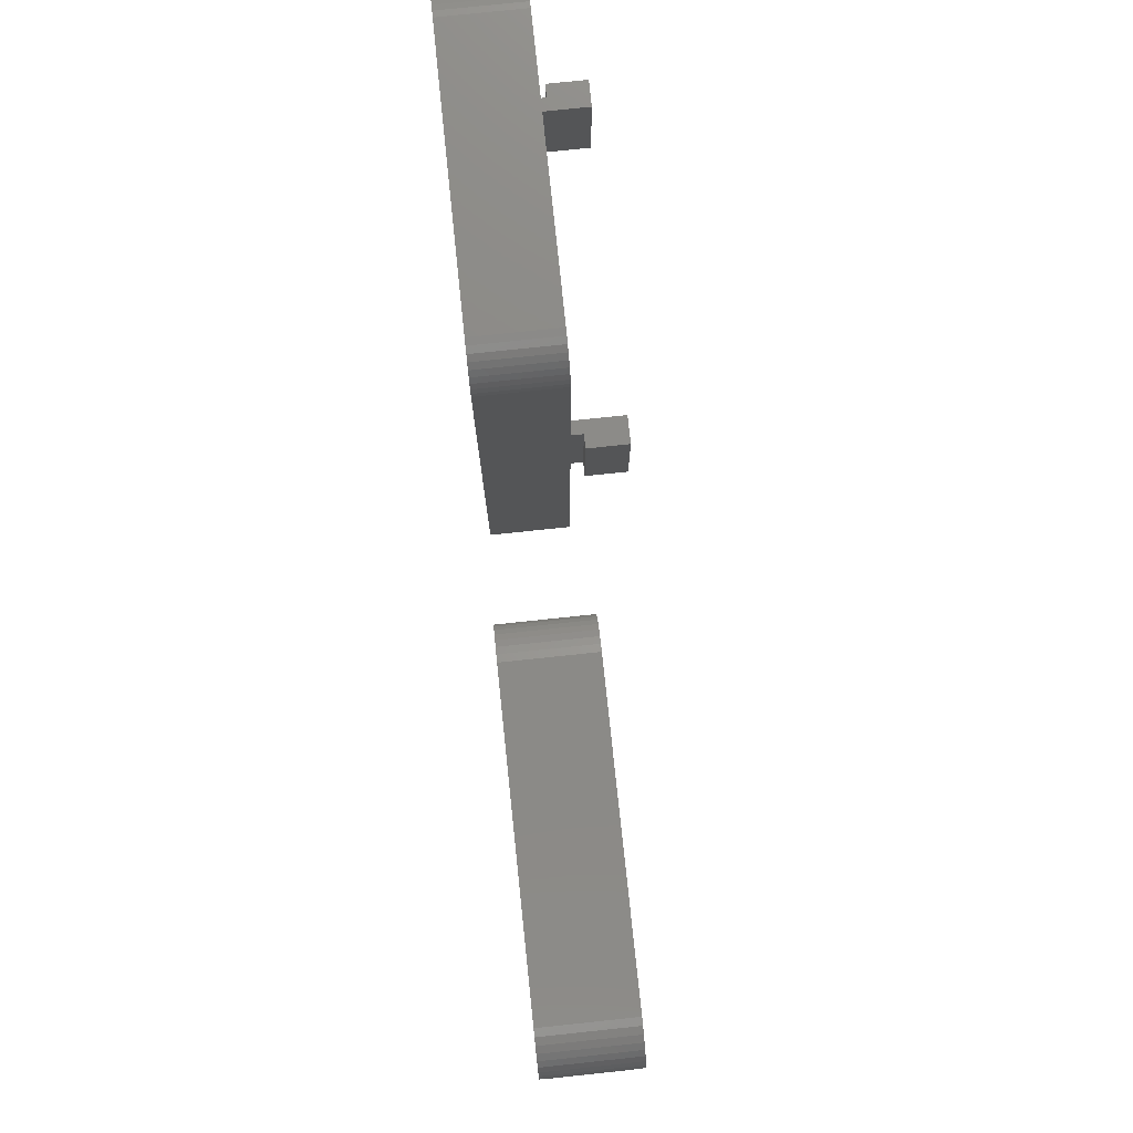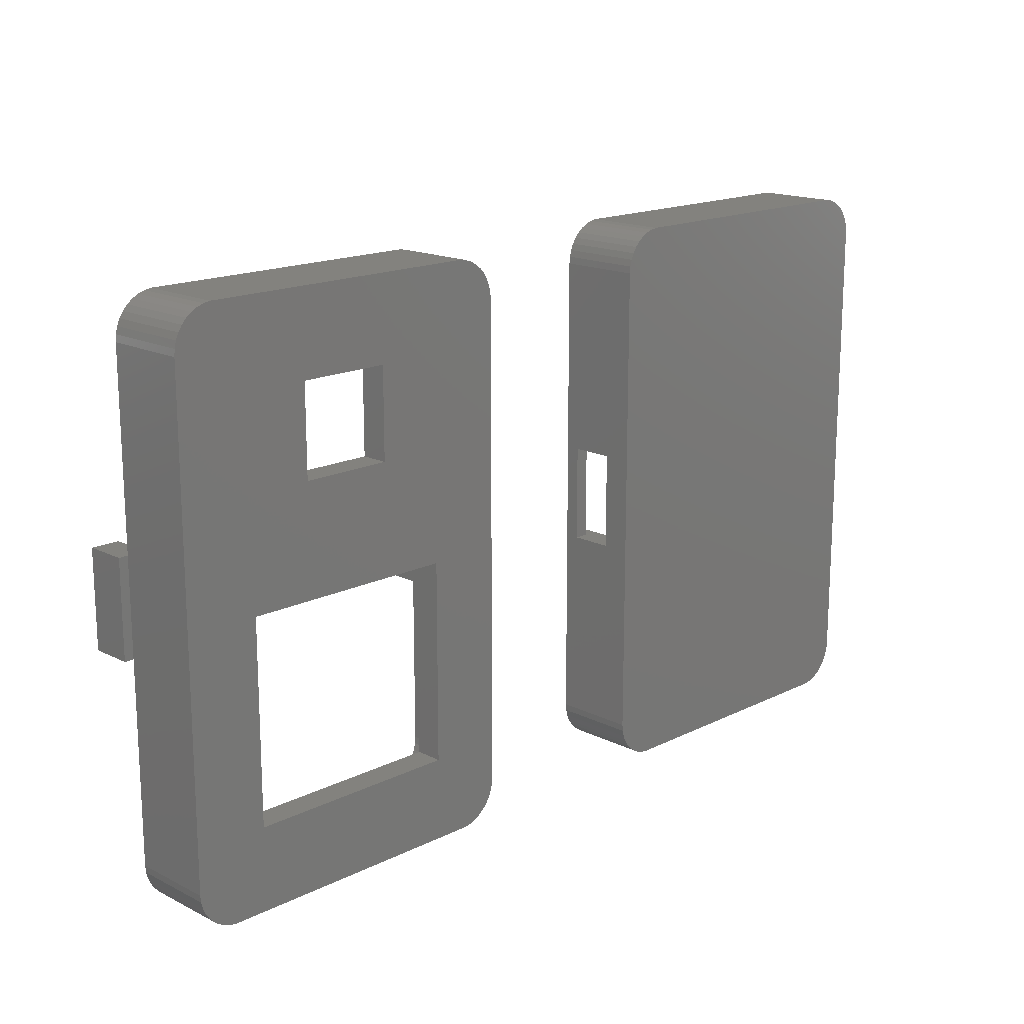
<metadata>
{"format":"stl","ext":"stl","renderer":"f3d","projection":"perspective","resolution":1024,"background":"white","views":[{"elev":77.3,"azim":-96.0,"up":"+Y"},{"elev":16.6,"azim":135.1,"up":"+Y"}]}
</metadata>
<code>
# stl→obj: 384 verts, 776 faces
v -18.25 18.49 -4
v -1.752 18.49 0
v -18.25 18.49 0
v -1.752 18.49 -4
v 1 3.5 -4
v 1 15.5 -4
v -21 3.5 -4
v 1 -3.5 -4
v 0.9591 15.99 -4
v -21 -3.5 -4
v 0.8375 16.47 -4
v -1.752 -18.49 -4
v 0.6384 16.93 -4
v 1 -15.5 -4
v 0.3674 17.34 -4
v 0.9591 -15.99 -4
v 0.03184 17.71 -4
v 0.8375 -16.47 -4
v -0.3592 18.01 -4
v 0.6384 -16.93 -4
v -0.7949 18.25 -4
v 0.3674 -17.34 -4
v -1.264 18.41 -4
v 0.03184 -17.71 -4
v -0.3592 -18.01 -4
v -0.7949 -18.25 -4
v -21 15.5 -4
v -18.74 18.41 -4
v -1.264 -18.41 -4
v -19.21 18.25 -4
v -18.25 -18.49 -4
v -19.64 18.01 -4
v -21 -15.5 -4
v -20.03 17.71 -4
v -18.74 -18.41 -4
v -20.37 17.34 -4
v -19.21 -18.25 -4
v -20.64 16.93 -4
v -19.64 -18.01 -4
v -20.84 16.47 -4
v -20.03 -17.71 -4
v -20.96 15.99 -4
v -20.37 -17.34 -4
v -20.64 -16.93 -4
v -20.84 -16.47 -4
v -20.96 -15.99 -4
v -18.25 -18.49 0
v -1.752 -18.49 0
v -20.96 -15.99 0
v -21 -15.5 0
v -20.84 -16.47 0
v 0.8375 16.47 0
v 0.9591 15.99 0
v 1 15.5 0
v -1.264 -18.41 0
v 1 3.5 0
v 1 -3.5 0
v 1 -15.5 0
v 0.9591 -15.99 0
v -18.74 -18.41 0
v -20.37 17.34 0
v -20.03 17.71 0
v -20.64 16.93 0
v -1.264 18.41 0
v -21 -3.5 0
v -21 3.5 0
v -21 15.5 0
v 0.6384 -16.93 0
v 0.3674 -17.34 0
v 0.03184 -17.71 0
v -0.3592 -18.01 0
v 0.03184 17.71 0
v 0.3674 17.34 0
v 0.6384 16.93 0
v -20.03 -17.71 0
v -20.37 -17.34 0
v -19.64 -18.01 0
v -19.21 -18.25 0
v -0.3592 18.01 0
v -20.96 15.99 0
v -0.7949 -18.25 0
v -20.64 -16.93 0
v -20.84 16.47 0
v -18.74 18.41 0
v -0.7949 18.25 0
v 0.8375 -16.47 0
v -19.21 18.25 0
v -19.64 18.01 0
v 2.032 -19.71 0
v 2.367 -19.34 -6
v 2.367 -19.34 0
v 2.032 -19.71 -6
v 2.638 18.93 0
v 2.367 19.34 -6
v 2.367 19.34 0
v 2.638 18.93 -6
v -20.25 -20.49 -6
v 0.2477 -20.49 0
v -20.25 -20.49 0
v 0.2477 -20.49 -6
v -22.96 -17.99 -6
v -23 -17.5 0
v -23 -17.5 -6
v -22.96 -17.99 0
v 3 3.5 -4
v 3 17.5 0
v 3 3.5 -1
v 3 -3.5 -1
v 3 -17.5 0
v 3 -3.5 -4
v 3 17.5 -6
v 3 -17.5 -6
v 2.959 17.99 -6
v 2.959 17.99 0
v 0.2477 20.49 -6
v -20.25 20.49 0
v 0.2477 20.49 0
v -20.25 20.49 -6
v 1.205 -20.25 -6
v 1.641 -20.01 0
v 1.205 -20.25 0
v 1.641 -20.01 -6
v -22.03 -19.71 -6
v -22.37 -19.34 0
v -22.37 -19.34 -6
v -22.03 -19.71 0
v 0.7365 20.41 -6
v 0.7365 20.41 0
v 2.638 -18.93 -6
v 2.638 -18.93 0
v 2.837 -18.47 0
v 2.959 -17.99 -6
v 2.959 -17.99 0
v 2.837 -18.47 -6
v 0.7365 -20.41 0
v 0.7365 -20.41 -6
v -23 17.5 -6
v -23 3.5 -4
v -23 17.5 0
v -23 -3.5 -4
v -23 3.5 -1
v -23 -3.5 -1
v 2.837 18.47 -6
v 2.032 19.71 -6
v 1.641 20.01 -6
v 1.205 20.25 -6
v -20.74 -20.41 -6
v -21.21 -20.25 -6
v -21.64 -20.01 -6
v -20.74 20.41 -6
v -21.21 20.25 -6
v -21.64 20.01 -6
v -22.64 -18.93 -6
v -22.03 19.71 -6
v -22.84 -18.47 -6
v -22.37 19.34 -6
v -22.64 18.93 -6
v -22.84 18.47 -6
v -22.96 17.99 -6
v -22.96 17.99 0
v -22.03 19.71 0
v -22.37 19.34 0
v 2.032 19.71 0
v 2.837 18.47 0
v -22.84 -18.47 0
v -21.21 -20.25 0
v -21.64 -20.01 0
v -20.74 -20.41 0
v -22.64 18.93 0
v -22.84 18.47 0
v -21.64 20.01 0
v -21.21 20.25 0
v -20.74 20.41 0
v 1.205 20.25 0
v 1.641 20.01 0
v -22.64 -18.93 0
v -22 -3.5 0
v -22 3.5 -1
v -22 3.5 0
v -22 -3.5 -1
v 2 -3.5 -1
v 2 3.5 0
v 2 3.5 -1
v 2 -3.5 0
v 38.25 18.49 -4
v 41 15.5 -4
v 40.96 15.99 -4
v 37.75 -4.899e-16 -4
v 41 -15.5 -4
v 40.84 16.47 -4
v 37.75 -14.5 -4
v 40.64 16.93 -4
v 40.96 -15.99 -4
v 40.37 17.34 -4
v 40.84 -16.47 -4
v 40.03 17.71 -4
v 40.64 -16.93 -4
v 39.64 18.01 -4
v 40.37 -17.34 -4
v 39.21 18.25 -4
v 40.03 -17.71 -4
v 38.74 18.41 -4
v 39.64 -18.01 -4
v 33.25 14.5 -4
v 39.21 -18.25 -4
v 38.74 -18.41 -4
v 33.25 8 -4
v 26.75 14.5 -4
v 19 15.5 -4
v 26.75 8 -4
v 22.25 -4.899e-16 -4
v 21.75 18.49 -4
v 38.25 -18.49 -4
v 22.25 -14.5 -4
v 21.75 -18.49 -4
v 19 -15.5 -4
v 21.26 18.41 -4
v 20.79 18.25 -4
v 19.04 -15.99 -4
v 20.36 18.01 -4
v 21.26 -18.41 -4
v 19.97 17.71 -4
v 20.79 -18.25 -4
v 19.63 17.34 -4
v 20.36 -18.01 -4
v 19.36 16.93 -4
v 19.97 -17.71 -4
v 19.16 16.47 -4
v 19.63 -17.34 -4
v 19.04 15.99 -4
v 19.36 -16.93 -4
v 19.16 -16.47 -4
v 21.75 -18.49 4.407e-15
v 38.25 -18.49 4.407e-15
v 38.25 18.49 -1.212e-16
v 21.75 18.49 -1.212e-16
v 19 15.5 2.449e-16
v 19.04 15.99 1.845e-16
v 19.16 16.47 1.256e-16
v 40.96 -15.99 4.102e-15
v 40.84 -16.47 4.161e-15
v 41 -15.5 4.041e-15
v 38.74 18.41 -1.112e-16
v 41 3.5 1.715e-15
v 41 15.5 2.449e-16
v 41 -3.5 2.572e-15
v 41 3.5 4
v 41 -3.5 4
v 40.96 15.99 1.845e-16
v 21.26 18.41 -1.112e-16
v 19.97 -17.71 4.312e-15
v 19.63 -17.34 4.267e-15
v 19.36 -16.93 4.216e-15
v 38.74 -18.41 4.397e-15
v 19 3.5 4
v 19 -3.5 4
v 19 3.5 1.715e-15
v 19 -3.5 2.572e-15
v 19 -15.5 4.041e-15
v 40.37 17.34 1.927e-17
v 40.64 16.93 7.007e-17
v 40.03 17.71 -2.537e-17
v 39.64 18.01 -6.264e-17
v 40.37 -17.34 4.267e-15
v 40.03 -17.71 4.312e-15
v 40.64 -16.93 4.216e-15
v 19.63 17.34 1.927e-17
v 19.97 17.71 -2.537e-17
v 20.36 18.01 -6.264e-17
v 20.79 18.25 -9.152e-17
v 39.64 -18.01 4.349e-15
v 19.04 -15.99 4.102e-15
v 39.21 18.25 -9.152e-17
v 19.36 16.93 7.007e-17
v 19.16 -16.47 4.161e-15
v 21.26 -18.41 4.397e-15
v 39.21 -18.25 4.378e-15
v 40.84 16.47 1.256e-16
v 20.36 -18.01 4.349e-15
v 20.79 -18.25 4.378e-15
v 42.37 19.34 -2.257e-16
v 42.03 19.71 -6
v 42.03 19.71 -2.703e-16
v 42.37 19.34 -6
v 42.37 -19.34 4.512e-15
v 42.64 -18.93 -6
v 42.64 -18.93 4.461e-15
v 42.37 -19.34 -6
v 40.25 20.49 -6
v 19.75 20.49 -3.661e-16
v 40.25 20.49 -3.661e-16
v 19.75 20.49 -6
v 17 17.5 -6
v 17.04 17.99 -6.047e-17
v 17.04 17.99 -6
v 17 17.5 0
v 37.75 -7.348e-16 -6
v 26.75 8 -6
v 33.25 8 -6
v 22.25 -7.348e-16 -6
v 40.25 -20.49 -6
v 43 -17.5 -6
v 42.96 -17.99 -6
v 43 17.5 -6
v 42.84 -18.47 -6
v 33.25 14.5 -6
v 42.03 -19.71 -6
v 42.96 17.99 -6
v 41.64 -20.01 -6
v 42.84 18.47 -6
v 41.21 -20.25 -6
v 42.64 18.93 -6
v 40.74 -20.41 -6
v 37.75 -14.5 -6
v 22.25 -14.5 -6
v 17 -17.5 -6
v 19.75 -20.49 -6
v 41.64 20.01 -6
v 41.21 20.25 -6
v 40.74 20.41 -6
v 26.75 14.5 -6
v 19.26 -20.41 -6
v 18.79 -20.25 -6
v 18.36 -20.01 -6
v 19.26 20.41 -6
v 17.97 -19.71 -6
v 18.79 20.25 -6
v 17.63 -19.34 -6
v 18.36 20.01 -6
v 17.36 -18.93 -6
v 17.97 19.71 -6
v 17.16 -18.47 -6
v 17.63 19.34 -6
v 17.04 -17.99 -6
v 17.36 18.93 -6
v 17.16 18.47 -6
v 43 -17.5 4.286e-15
v 43 17.5 0
v 42.96 -17.99 4.347e-15
v 40.25 -20.49 4.652e-15
v 19.75 -20.49 4.652e-15
v 41.21 20.25 -3.365e-16
v 41.64 20.01 -3.076e-16
v 17.97 19.71 -2.703e-16
v 17.63 19.34 -2.257e-16
v 40.74 -20.41 4.642e-15
v 42.64 18.93 -1.749e-16
v 42.96 17.99 -6.047e-17
v 42.84 18.47 -1.193e-16
v 40.74 20.41 -3.562e-16
v 17 -17.5 4.286e-15
v 17.04 -17.99 4.347e-15
v 17.63 -19.34 4.512e-15
v 17.97 -19.71 4.557e-15
v 42.03 -19.71 4.557e-15
v 42.84 -18.47 4.406e-15
v 17.16 18.47 -1.193e-16
v 18.36 20.01 -3.076e-16
v 18.79 20.25 -3.365e-16
v 19.26 20.41 -3.562e-16
v 17.16 -18.47 4.406e-15
v 17.36 -18.93 4.461e-15
v 18.79 -20.25 4.623e-15
v 18.36 -20.01 4.594e-15
v 19.26 -20.41 4.642e-15
v 41.64 -20.01 4.594e-15
v 41.21 -20.25 4.623e-15
v 17.36 18.93 -1.749e-16
v 18 -3.5 2.572e-15
v 18 3.5 1
v 18 3.5 1.715e-15
v 18 -3.5 1
v 17 3.5 4
v 17 -3.5 4
v 17 3.5 1
v 17 -3.5 1
v 42 -3.5 1
v 42 3.5 1.715e-15
v 42 3.5 1
v 42 -3.5 2.572e-15
v 43 -3.5 4
v 43 -3.5 1
v 43 3.5 4
v 43 3.5 1
f 1 2 3
f 2 1 4
f 4 5 6
f 5 7 8
f 4 6 9
f 10 8 7
f 4 9 11
f 12 8 10
f 4 11 13
f 8 12 14
f 4 13 15
f 14 12 16
f 4 15 17
f 16 12 18
f 4 17 19
f 18 12 20
f 4 19 21
f 20 12 22
f 4 21 23
f 22 12 24
f 5 4 7
f 24 12 25
f 7 4 1
f 25 12 26
f 27 1 28
f 26 12 29
f 27 28 30
f 12 10 31
f 27 30 32
f 33 31 10
f 27 32 34
f 31 33 35
f 27 34 36
f 35 33 37
f 27 36 38
f 37 33 39
f 27 38 40
f 39 33 41
f 27 40 42
f 41 33 43
f 1 27 7
f 43 33 44
f 44 33 45
f 45 33 46
f 12 47 48
f 47 12 31
f 49 33 50
f 33 49 46
f 51 46 49
f 46 51 45
f 9 52 11
f 52 9 53
f 6 53 9
f 53 6 54
f 29 48 55
f 48 29 12
f 5 54 6
f 54 5 56
f 14 57 8
f 57 14 58
f 16 58 14
f 58 16 59
f 31 60 47
f 60 31 35
f 61 34 62
f 34 61 36
f 63 36 61
f 36 63 38
f 4 64 2
f 64 4 23
f 50 10 65
f 10 50 33
f 66 27 67
f 27 66 7
f 22 68 20
f 68 22 69
f 24 69 22
f 69 24 70
f 24 71 70
f 71 24 25
f 15 72 17
f 72 15 73
f 13 73 15
f 73 13 74
f 75 43 76
f 43 75 41
f 39 75 77
f 75 39 41
f 37 77 78
f 77 37 39
f 19 72 79
f 72 19 17
f 11 74 13
f 74 11 52
f 67 42 80
f 42 67 27
f 25 81 71
f 81 25 26
f 82 45 51
f 45 82 44
f 76 44 82
f 44 76 43
f 83 38 63
f 38 83 40
f 28 3 84
f 3 28 1
f 23 85 64
f 85 23 21
f 21 79 85
f 79 21 19
f 18 59 16
f 59 18 86
f 20 86 18
f 86 20 68
f 26 55 81
f 55 26 29
f 35 78 60
f 78 35 37
f 80 40 83
f 40 80 42
f 32 87 88
f 87 32 30
f 34 88 62
f 88 34 32
f 30 84 87
f 84 30 28
f 89 90 91
f 90 89 92
f 93 94 95
f 94 93 96
f 97 98 99
f 98 97 100
f 101 102 103
f 102 101 104
f 105 106 107
f 106 108 107
f 108 109 110
f 109 108 106
f 106 105 111
f 110 111 105
f 110 112 111
f 112 110 109
f 106 113 114
f 113 106 111
f 115 116 117
f 116 115 118
f 119 120 121
f 120 119 122
f 123 124 125
f 124 123 126
f 127 117 128
f 117 127 115
f 91 129 130
f 129 91 90
f 131 132 133
f 132 131 134
f 122 89 120
f 89 122 92
f 100 135 98
f 135 100 136
f 137 138 139
f 137 140 138
f 102 140 103
f 103 140 137
f 141 139 138
f 142 139 141
f 142 102 139
f 140 102 142
f 100 112 132
f 112 103 111
f 100 132 134
f 137 111 103
f 100 134 129
f 115 111 137
f 100 129 90
f 111 115 113
f 100 90 92
f 112 100 103
f 100 92 122
f 113 115 143
f 100 122 119
f 94 115 144
f 100 119 136
f 144 115 145
f 145 115 146
f 146 115 127
f 103 100 97
f 143 115 96
f 103 97 147
f 96 115 94
f 103 147 148
f 115 137 118
f 103 148 149
f 118 137 150
f 103 149 123
f 150 137 151
f 103 123 125
f 151 137 152
f 103 125 153
f 152 137 154
f 103 153 155
f 154 137 156
f 103 155 101
f 156 137 157
f 157 137 158
f 158 137 159
f 137 160 159
f 160 137 139
f 156 161 154
f 161 156 162
f 95 144 163
f 144 95 94
f 164 96 93
f 96 164 143
f 114 143 164
f 143 114 113
f 130 134 131
f 134 130 129
f 133 112 109
f 112 133 132
f 136 121 135
f 121 136 119
f 155 104 101
f 104 155 165
f 149 166 167
f 166 149 148
f 123 167 126
f 167 123 149
f 148 168 166
f 168 148 147
f 158 169 157
f 169 158 170
f 157 162 156
f 162 157 169
f 159 170 158
f 170 159 160
f 151 171 172
f 171 151 152
f 118 173 116
f 173 118 150
f 152 161 171
f 161 152 154
f 145 174 175
f 174 145 146
f 144 175 163
f 175 144 145
f 146 128 174
f 128 146 127
f 153 165 155
f 165 153 176
f 125 176 153
f 176 125 124
f 147 99 168
f 99 147 97
f 150 172 173
f 172 150 151
f 177 178 179
f 178 177 180
f 138 10 7
f 10 138 140
f 65 180 177
f 10 180 65
f 140 180 10
f 180 140 142
f 141 138 178
f 178 66 179
f 7 178 138
f 178 7 66
f 142 178 180
f 178 142 141
f 181 182 183
f 182 181 184
f 56 183 182
f 5 183 56
f 105 183 5
f 183 105 107
f 5 110 105
f 110 5 8
f 108 110 181
f 181 57 184
f 8 181 110
f 181 8 57
f 181 107 108
f 107 181 183
f 177 50 65
f 104 50 102
f 50 177 102
f 50 167 166
f 179 139 177
f 139 161 162
f 102 177 139
f 139 162 169
f 50 126 167
f 139 169 170
f 50 124 126
f 139 170 160
f 50 176 124
f 50 165 176
f 50 104 165
f 106 53 54
f 175 52 53
f 79 174 128
f 175 74 52
f 175 73 74
f 79 128 117
f 175 72 73
f 174 79 72
f 117 85 79
f 117 64 85
f 117 2 64
f 117 3 2
f 116 3 117
f 116 84 3
f 116 87 84
f 116 88 87
f 173 88 116
f 172 88 173
f 88 172 62
f 171 62 172
f 161 62 171
f 62 161 61
f 139 61 161
f 61 139 63
f 63 139 83
f 83 139 80
f 80 139 67
f 67 139 179
f 67 179 66
f 53 106 114
f 106 182 109
f 53 114 164
f 184 109 182
f 53 164 93
f 58 109 184
f 53 93 95
f 59 109 58
f 53 95 163
f 86 109 59
f 68 109 86
f 53 163 175
f 72 175 174
f 106 54 182
f 182 54 56
f 109 68 133
f 69 133 68
f 133 69 131
f 58 184 57
f 131 69 130
f 130 69 91
f 70 91 69
f 91 70 89
f 89 70 120
f 120 70 121
f 71 121 70
f 121 71 135
f 135 71 98
f 81 98 71
f 55 98 81
f 48 98 55
f 47 98 48
f 47 99 98
f 60 99 47
f 78 99 60
f 77 99 78
f 166 77 75
f 166 75 76
f 166 76 82
f 77 168 99
f 166 82 51
f 166 51 49
f 166 49 50
f 77 166 168
f 185 186 187
f 186 188 189
f 185 187 190
f 191 189 188
f 185 190 192
f 189 191 193
f 185 192 194
f 193 191 195
f 185 194 196
f 195 191 197
f 185 196 198
f 197 191 199
f 185 198 200
f 199 191 201
f 185 200 202
f 201 191 203
f 186 185 204
f 203 191 205
f 205 191 206
f 186 204 207
f 185 208 204
f 209 210 208
f 210 209 211
f 209 208 212
f 212 208 185
f 206 191 213
f 214 213 191
f 214 215 213
f 216 211 209
f 209 212 217
f 211 216 214
f 209 217 218
f 219 214 216
f 209 218 220
f 214 221 215
f 209 220 222
f 214 223 221
f 209 222 224
f 214 225 223
f 209 224 226
f 214 227 225
f 209 226 228
f 214 229 227
f 209 228 230
f 214 231 229
f 214 232 231
f 214 219 232
f 186 207 188
f 210 188 207
f 188 210 211
f 213 233 234
f 233 213 215
f 212 235 236
f 235 212 185
f 237 230 238
f 230 237 209
f 238 228 239
f 228 238 230
f 195 240 193
f 240 195 241
f 193 242 189
f 242 193 240
f 185 243 235
f 243 185 202
f 186 244 245
f 244 246 247
f 186 246 244
f 189 246 186
f 246 189 242
f 247 246 248
f 186 249 187
f 249 186 245
f 217 236 250
f 236 217 212
f 251 229 252
f 229 251 227
f 252 231 253
f 231 252 229
f 206 234 254
f 234 206 213
f 255 256 257
f 257 209 237
f 258 257 256
f 258 209 257
f 216 258 259
f 258 216 209
f 192 260 194
f 260 192 261
f 194 262 196
f 262 194 260
f 198 262 263
f 262 198 196
f 201 264 199
f 264 201 265
f 199 266 197
f 266 199 264
f 267 222 268
f 222 267 224
f 222 269 268
f 269 222 220
f 220 270 269
f 270 220 218
f 201 271 265
f 271 201 203
f 197 241 195
f 241 197 266
f 272 216 259
f 216 272 219
f 200 263 273
f 263 200 198
f 239 226 274
f 226 239 228
f 274 224 267
f 224 274 226
f 253 232 275
f 232 253 231
f 215 276 233
f 276 215 221
f 205 254 277
f 254 205 206
f 203 277 271
f 277 203 205
f 187 278 190
f 278 187 249
f 190 261 192
f 261 190 278
f 202 273 243
f 273 202 200
f 218 250 270
f 250 218 217
f 275 219 272
f 219 275 232
f 223 279 280
f 279 223 225
f 225 251 279
f 251 225 227
f 221 280 276
f 280 221 223
f 281 282 283
f 282 281 284
f 285 286 287
f 286 285 288
f 289 290 291
f 290 289 292
f 293 294 295
f 294 293 296
f 297 298 299
f 293 298 300
f 300 298 297
f 301 302 303
f 302 297 304
f 301 303 305
f 299 304 297
f 301 305 286
f 306 304 299
f 301 286 288
f 289 304 306
f 301 288 307
f 304 289 308
f 301 307 309
f 308 289 310
f 301 309 311
f 310 289 312
f 301 311 313
f 312 289 284
f 302 301 314
f 284 289 282
f 302 314 297
f 301 315 314
f 316 315 317
f 317 315 301
f 282 289 318
f 318 289 319
f 319 289 320
f 321 289 306
f 321 292 289
f 298 293 321
f 315 316 300
f 316 317 322
f 293 300 316
f 316 322 323
f 321 293 292
f 316 323 324
f 292 293 325
f 316 324 326
f 325 293 327
f 316 326 328
f 327 293 329
f 316 328 330
f 329 293 331
f 316 330 332
f 331 293 333
f 316 332 334
f 333 293 335
f 335 293 336
f 336 293 295
f 337 304 338
f 304 337 302
f 339 302 337
f 302 339 303
f 317 340 341
f 340 317 301
f 318 342 343
f 342 318 319
f 333 344 331
f 344 333 345
f 301 346 340
f 346 301 313
f 347 284 281
f 284 347 312
f 348 310 349
f 310 348 308
f 282 343 283
f 343 282 318
f 320 291 350
f 291 320 289
f 316 296 293
f 296 316 351
f 334 351 316
f 351 334 352
f 326 353 328
f 353 326 354
f 355 288 285
f 288 355 307
f 287 305 356
f 305 287 286
f 356 303 339
f 303 356 305
f 349 312 347
f 312 349 310
f 338 308 348
f 308 338 304
f 319 350 342
f 350 319 320
f 295 357 336
f 357 295 294
f 327 358 359
f 358 327 329
f 329 344 358
f 344 329 331
f 325 359 360
f 359 325 327
f 330 361 332
f 361 330 362
f 328 362 330
f 362 328 353
f 332 352 334
f 352 332 361
f 324 363 364
f 363 324 323
f 322 341 365
f 341 322 317
f 326 364 354
f 364 326 324
f 311 366 367
f 366 311 309
f 309 355 366
f 355 309 307
f 313 367 346
f 367 313 311
f 336 368 335
f 368 336 357
f 335 345 333
f 345 335 368
f 292 360 290
f 360 292 325
f 323 365 363
f 365 323 322
f 214 300 211
f 300 214 315
f 314 188 297
f 188 314 191
f 314 214 191
f 214 314 315
f 300 188 211
f 188 300 297
f 210 321 208
f 321 210 298
f 299 204 306
f 204 299 207
f 299 210 207
f 210 299 298
f 321 204 208
f 204 321 306
f 369 370 371
f 370 369 372
f 373 256 255
f 256 373 374
f 255 370 373
f 257 370 255
f 370 257 371
f 373 370 375
f 372 374 376
f 374 372 256
f 258 372 369
f 372 258 256
f 376 373 375
f 373 376 374
f 376 370 372
f 370 376 375
f 377 378 379
f 378 377 380
f 248 377 381
f 246 377 248
f 377 246 380
f 381 377 382
f 247 381 383
f 381 247 248
f 379 383 384
f 383 379 247
f 244 379 378
f 379 244 247
f 381 384 383
f 384 381 382
f 377 384 382
f 384 377 379
f 369 259 258
f 352 259 351
f 259 369 351
f 259 364 363
f 371 296 369
f 296 344 345
f 351 369 296
f 296 345 368
f 259 354 364
f 296 368 357
f 259 353 354
f 296 357 294
f 259 362 353
f 259 361 362
f 259 352 361
f 338 249 245
f 343 278 249
f 263 342 350
f 343 261 278
f 343 260 261
f 263 350 291
f 343 262 260
f 342 263 262
f 291 273 263
f 291 243 273
f 291 235 243
f 291 236 235
f 290 236 291
f 290 250 236
f 290 270 250
f 290 269 270
f 360 269 290
f 359 269 360
f 269 359 268
f 358 268 359
f 344 268 358
f 268 344 267
f 296 267 344
f 267 296 274
f 274 296 239
f 239 296 238
f 238 296 237
f 237 296 371
f 237 371 257
f 249 338 348
f 338 378 337
f 249 348 349
f 380 337 378
f 249 349 347
f 242 337 380
f 249 347 281
f 240 337 242
f 249 281 283
f 241 337 240
f 266 337 241
f 249 283 343
f 262 343 342
f 338 245 378
f 378 245 244
f 337 266 339
f 264 339 266
f 339 264 356
f 242 380 246
f 356 264 287
f 287 264 285
f 265 285 264
f 285 265 355
f 355 265 366
f 366 265 367
f 271 367 265
f 367 271 346
f 346 271 340
f 277 340 271
f 254 340 277
f 234 340 254
f 233 340 234
f 233 341 340
f 276 341 233
f 280 341 276
f 279 341 280
f 363 279 251
f 363 251 252
f 363 252 253
f 279 365 341
f 363 253 275
f 363 275 272
f 363 272 259
f 279 363 365

</code>
